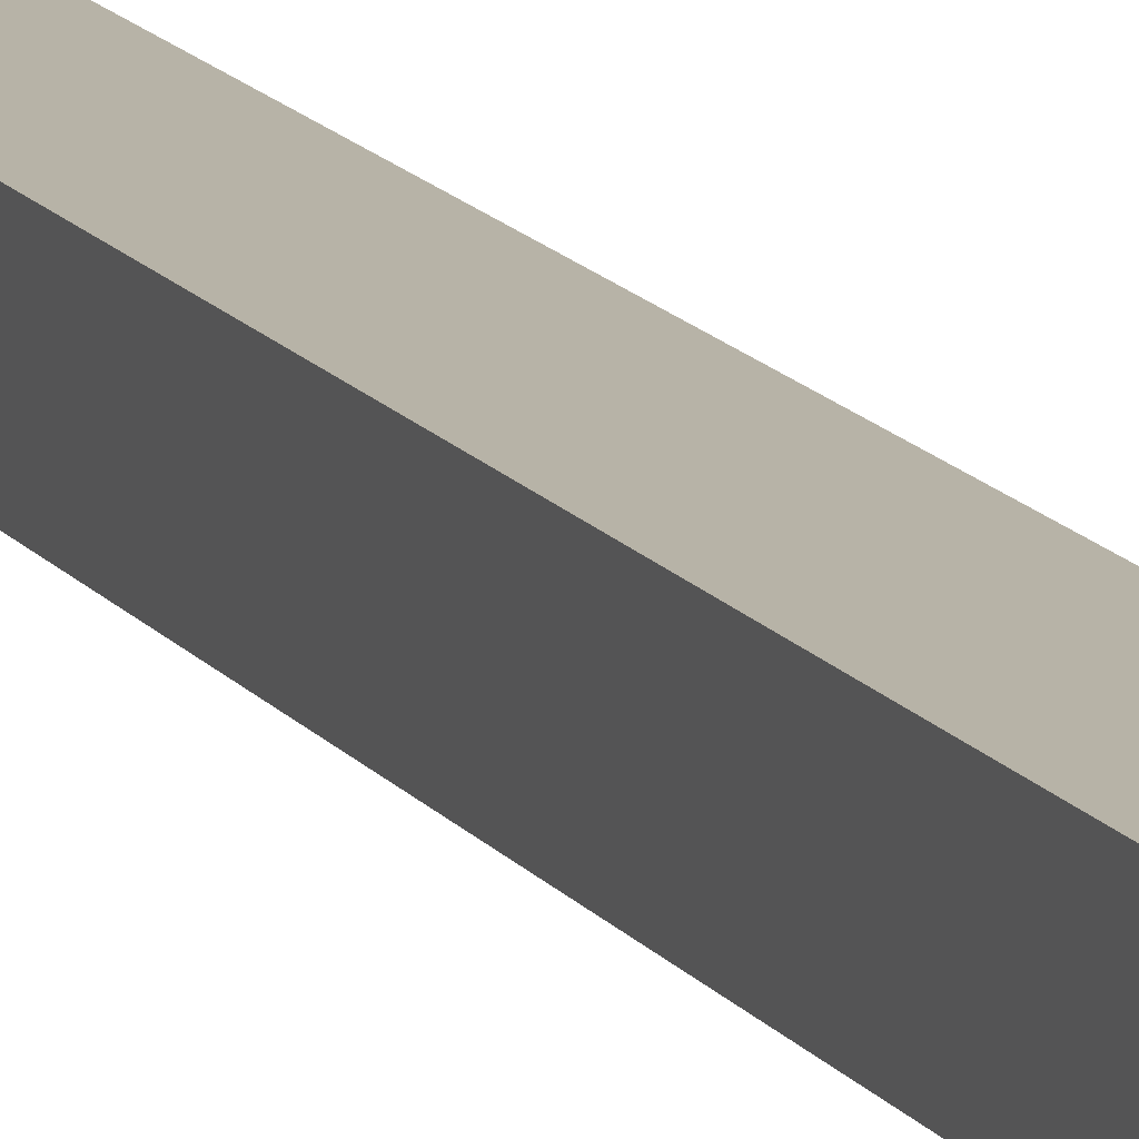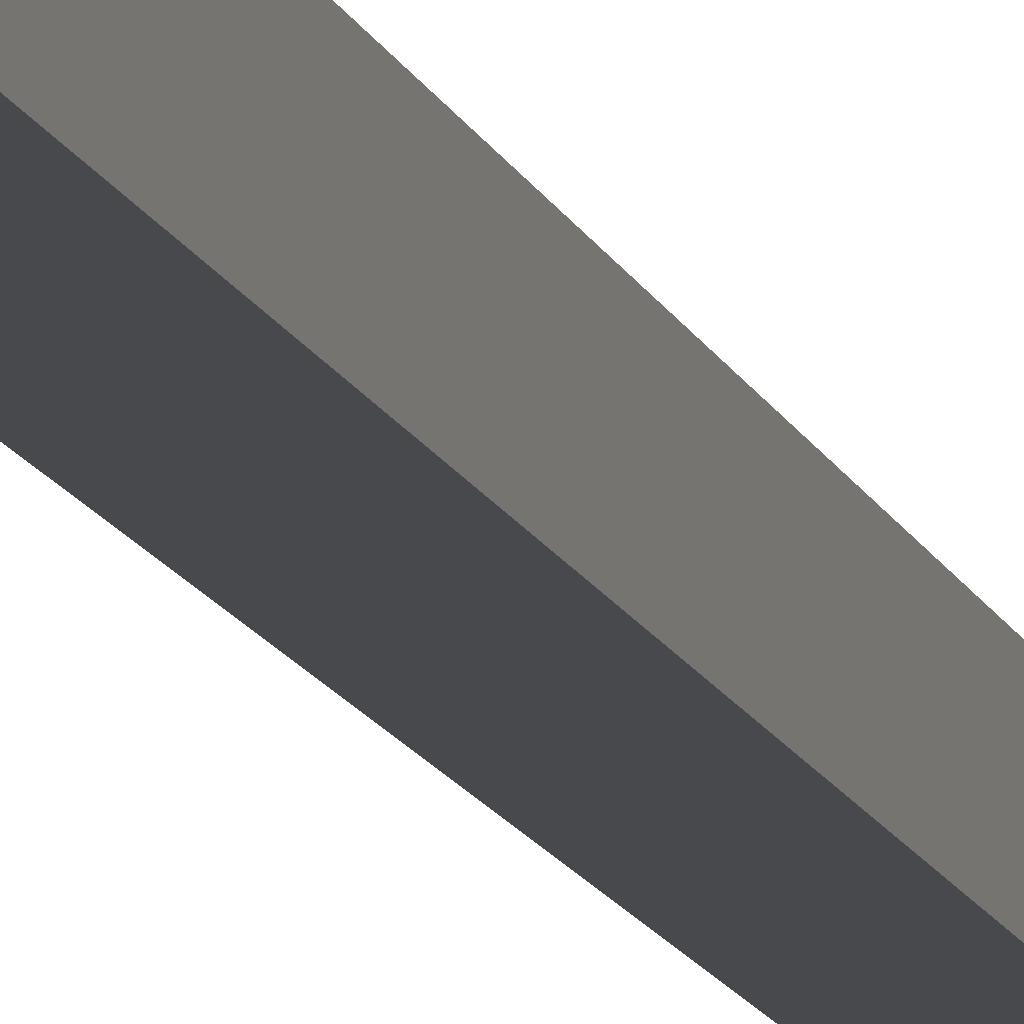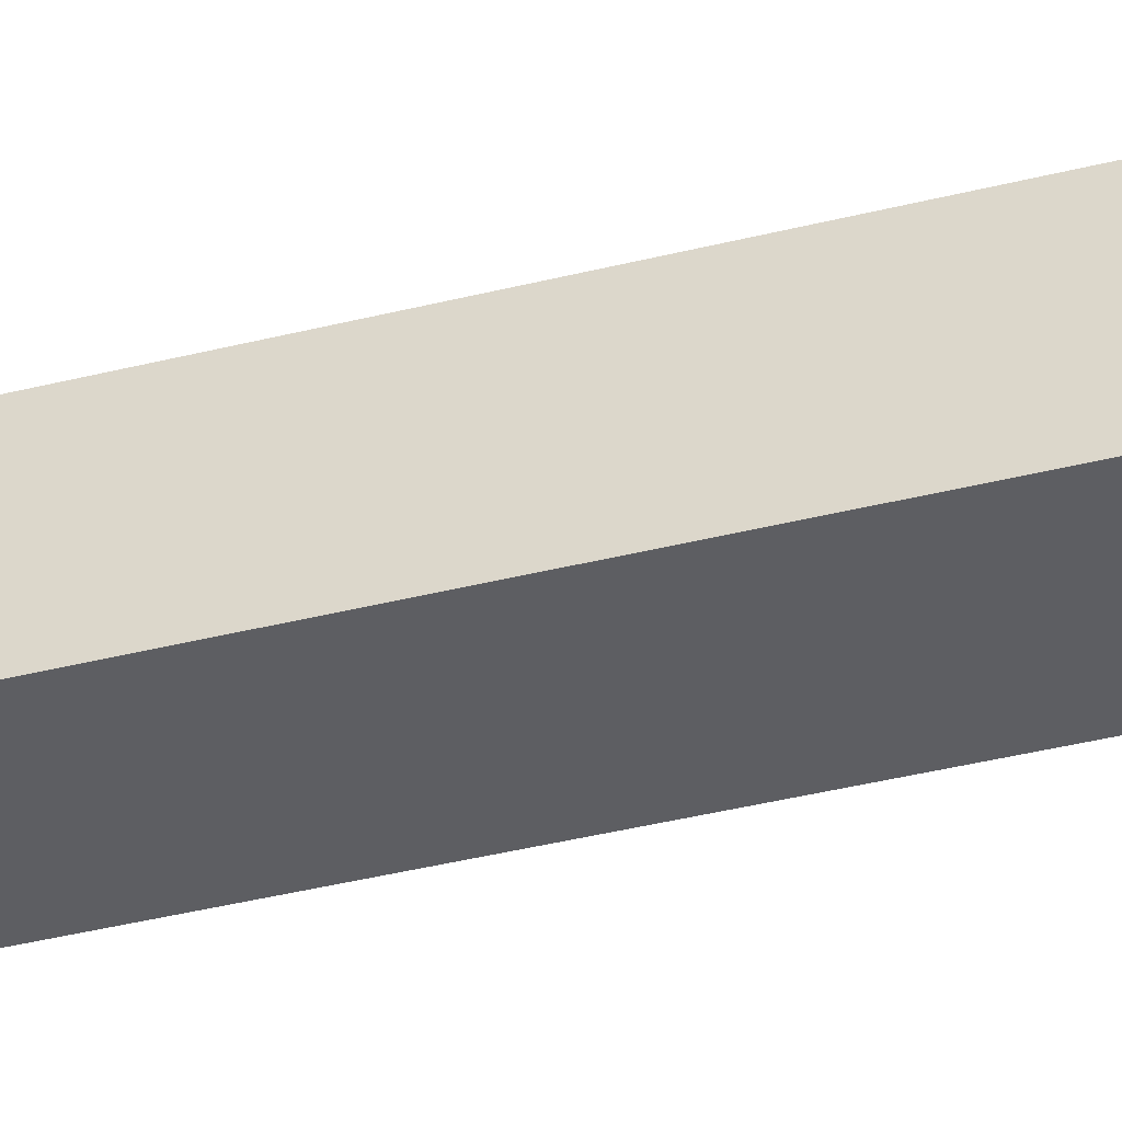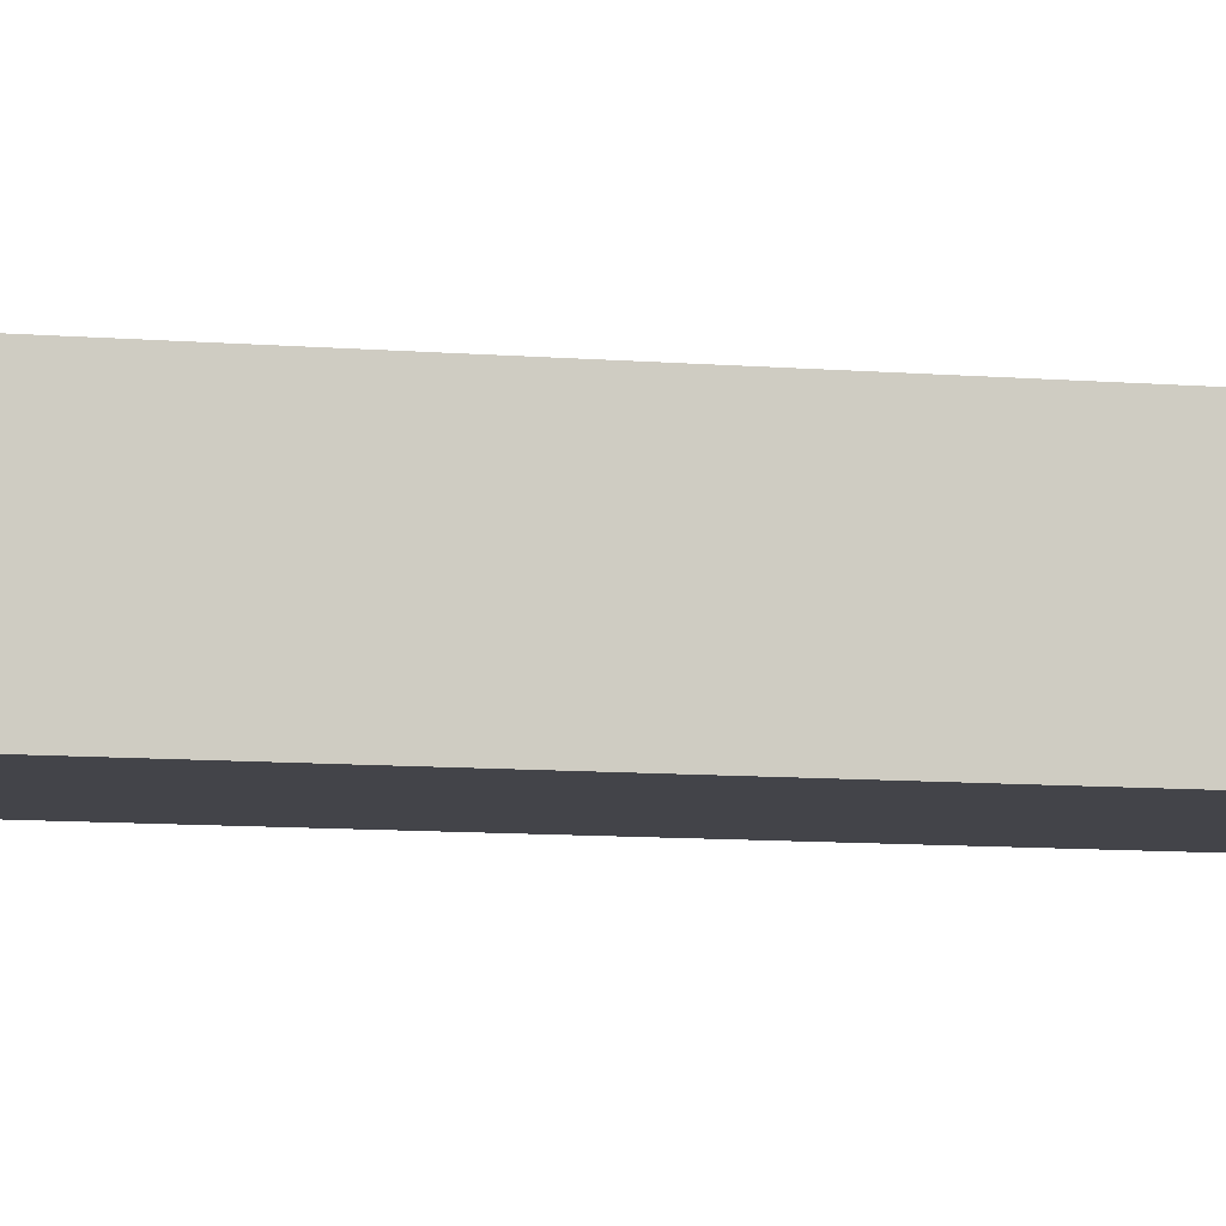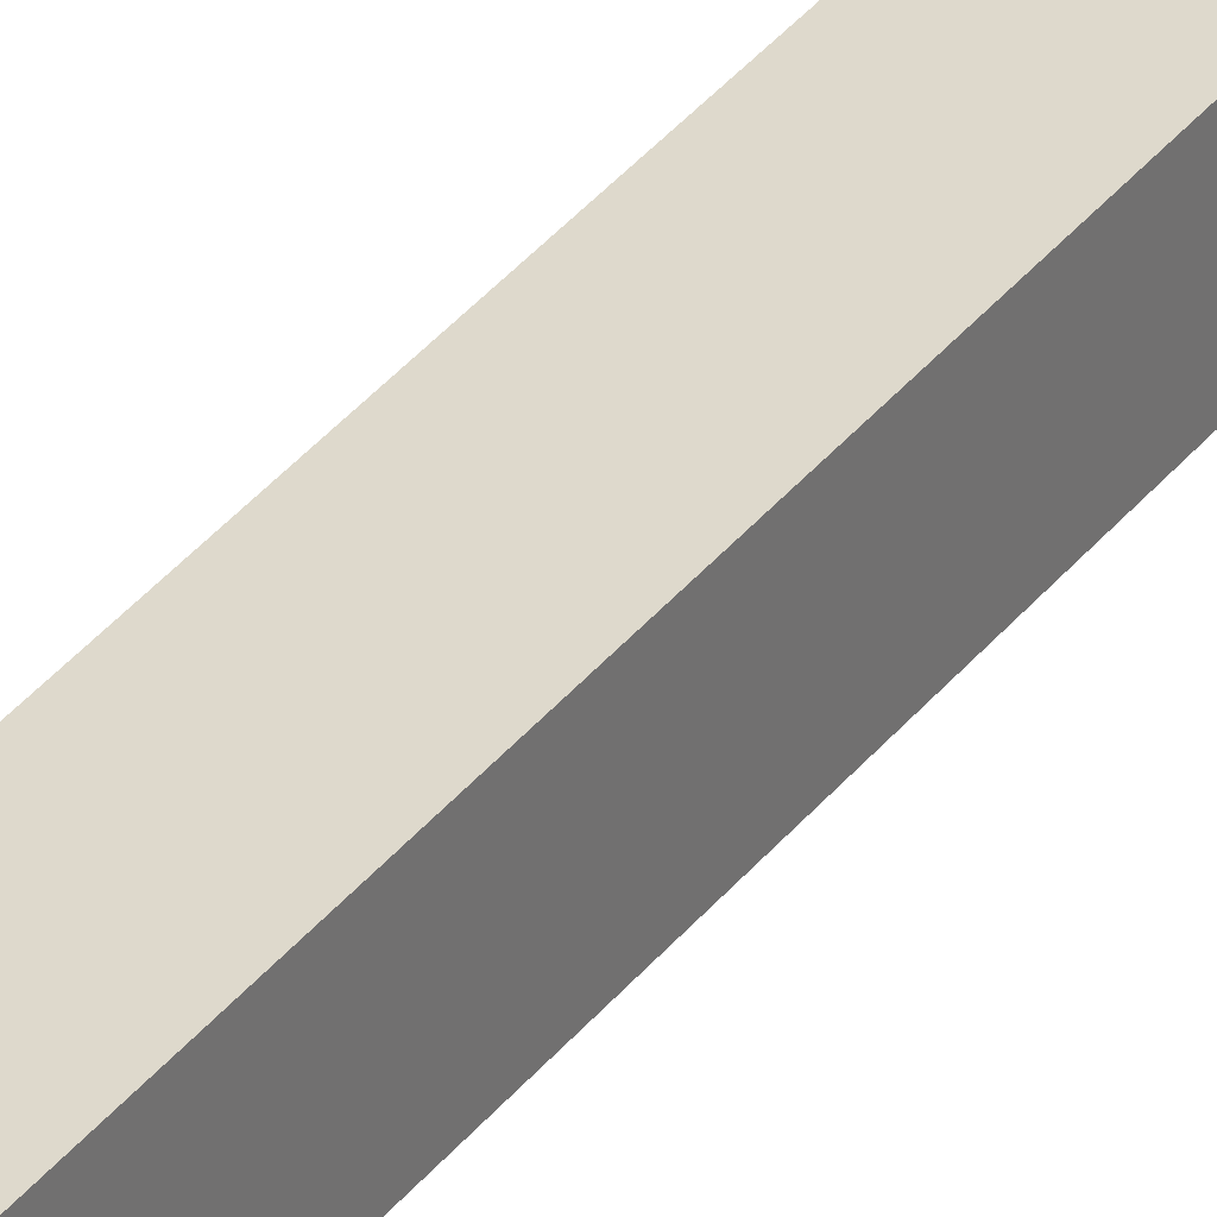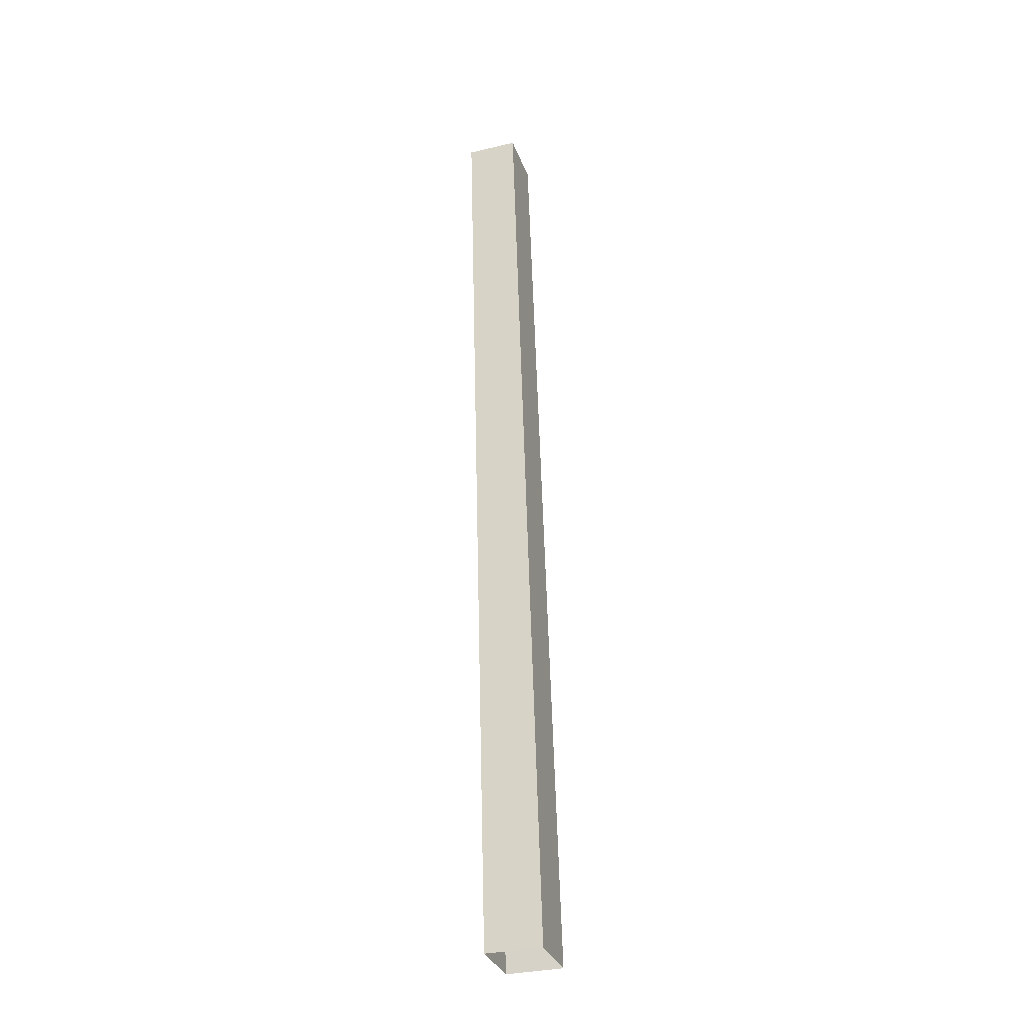
<metadata>
{"format":"obj","ext":"obj","renderer":"f3d","projection":"perspective","resolution":1024,"background":"white","views":[{"elev":13.1,"azim":156.9,"up":"+Z"},{"elev":-11.5,"azim":-168.9,"up":"+Z"},{"elev":-39.4,"azim":-74.9,"up":"+Z"},{"elev":-8.8,"azim":70.1,"up":"+Z"},{"elev":32.5,"azim":-153.1,"up":"+Z"},{"elev":-32.5,"azim":108.4,"up":"+Y"}]}
</metadata>
<code>
g Fir_Tree_m_07_Collider
v -0.1746 0 -0.1735
v -0.1746 0 0.1539
v 0.1878 0 0.1539
v 0.1878 0 -0.1735
v 0.1373 5.521 -0.09959
v 0.1373 5.522 0.1984
v 0.4672 5.521 0.1984
v 0.4672 5.521 -0.09959
f 4 8 7 3
f 3 7 6 2
f 1 5 8 4
f 2 6 5 1
f 6 7 8 5

</code>
